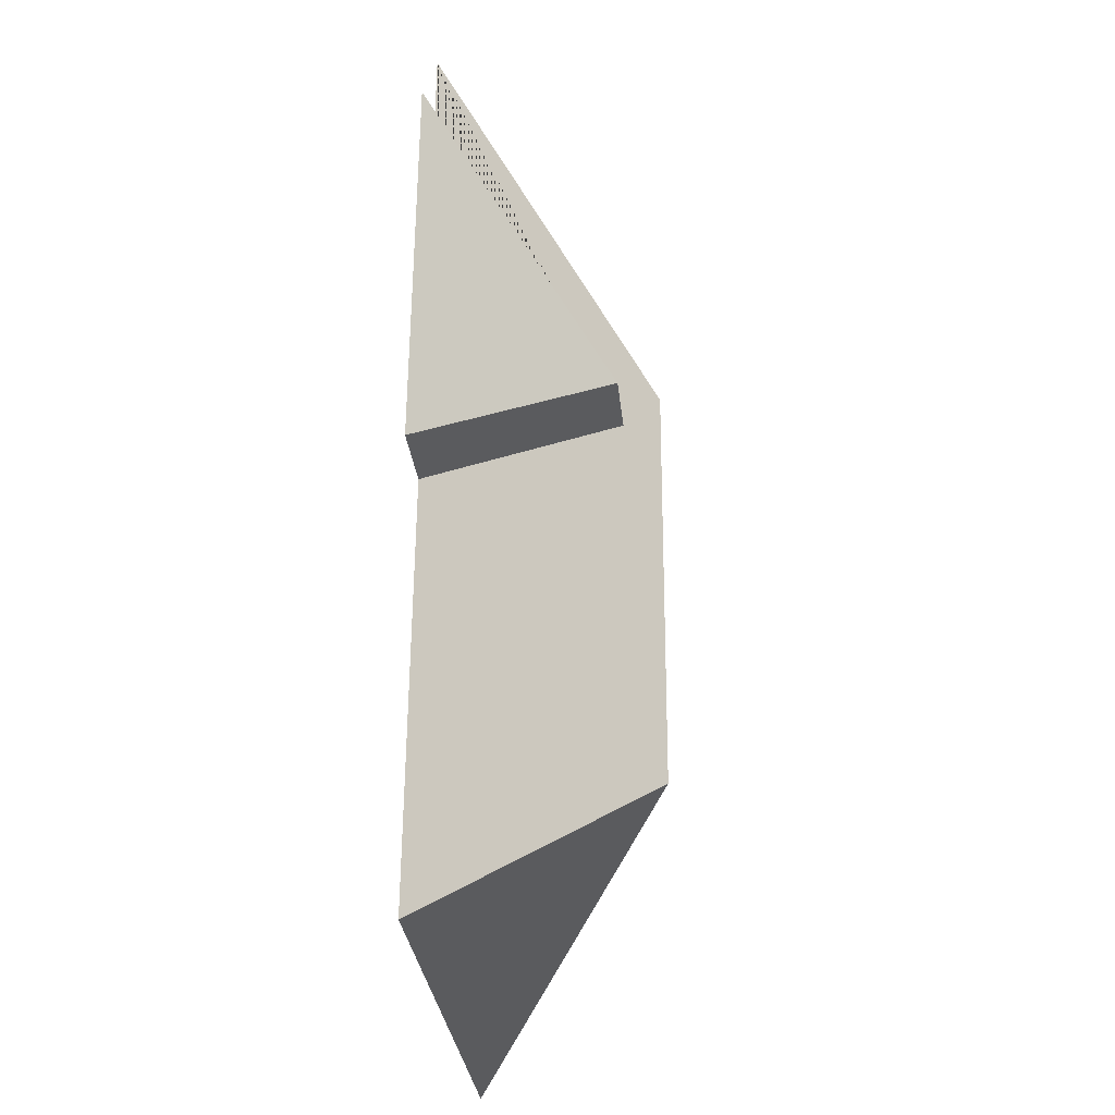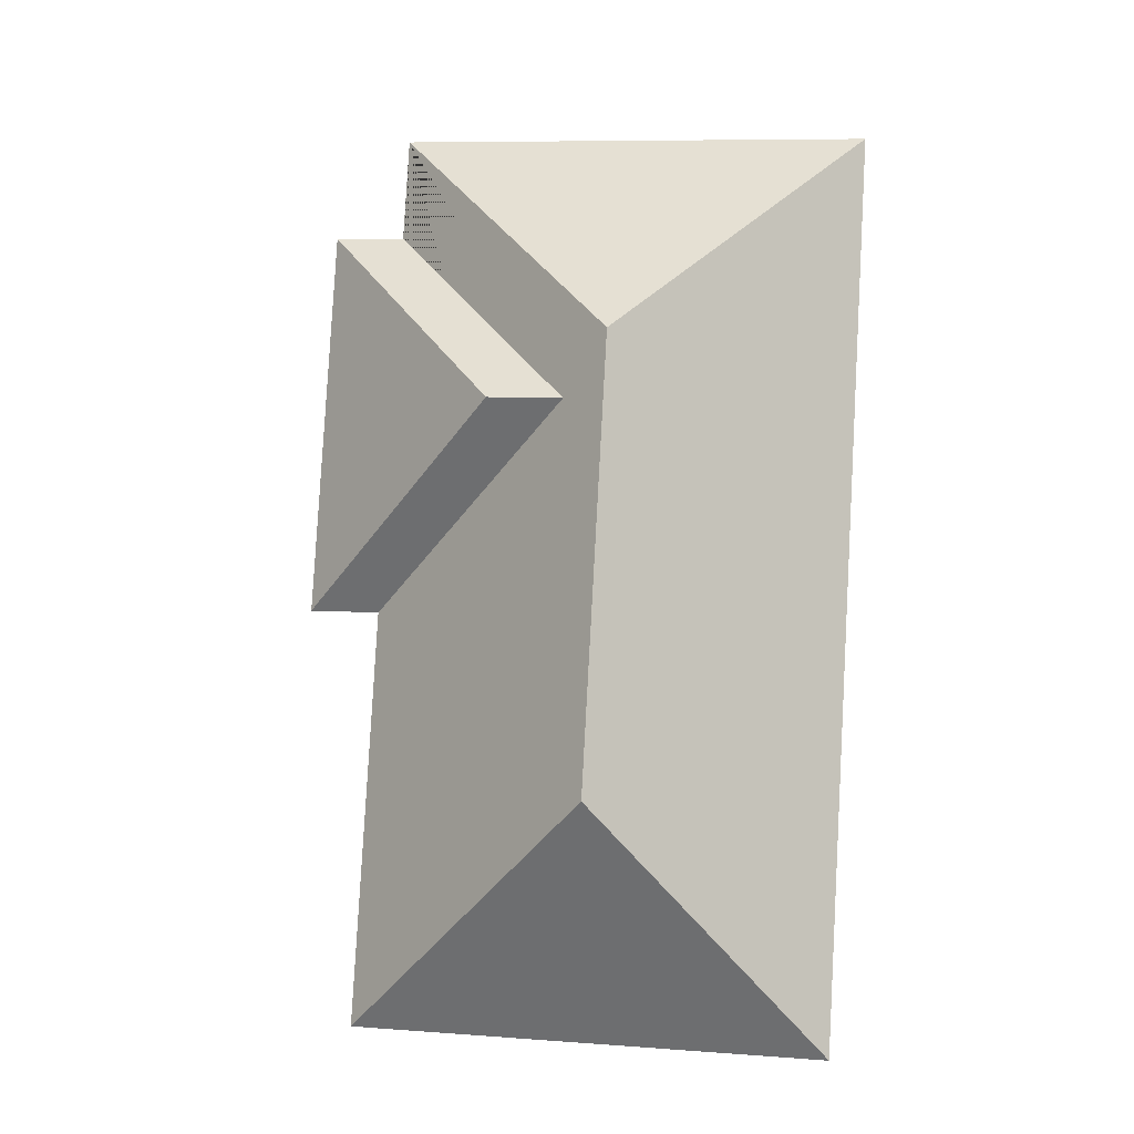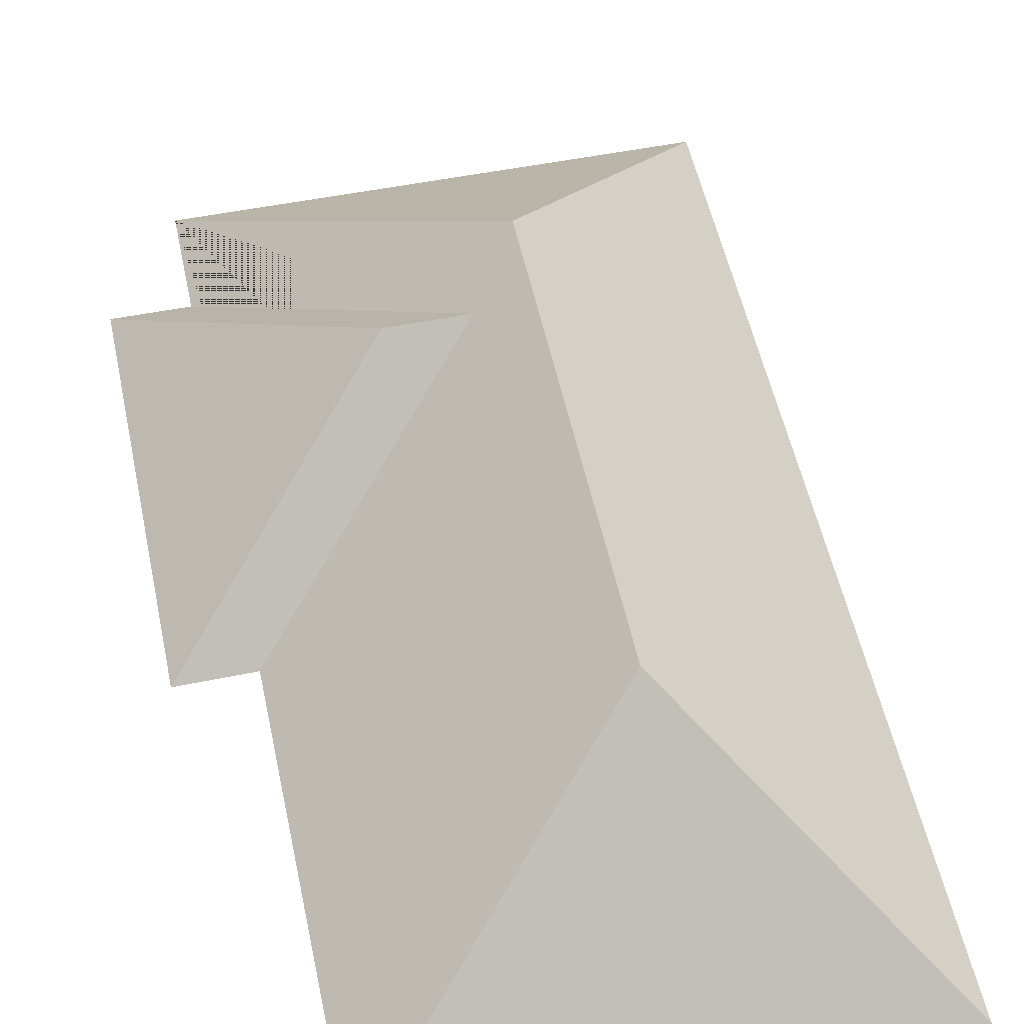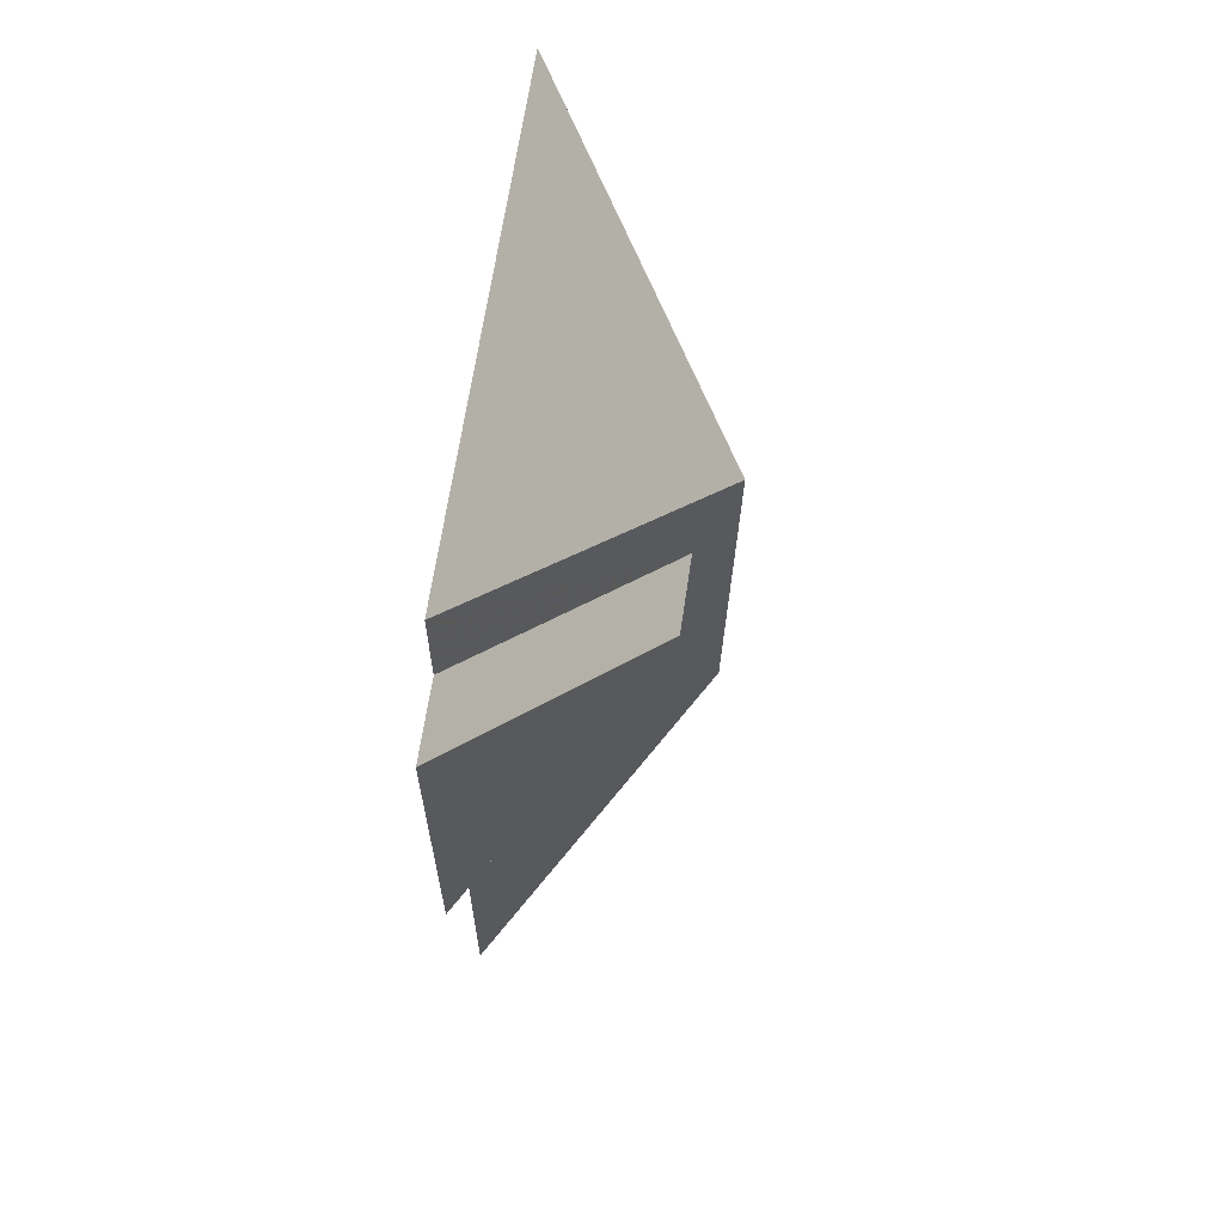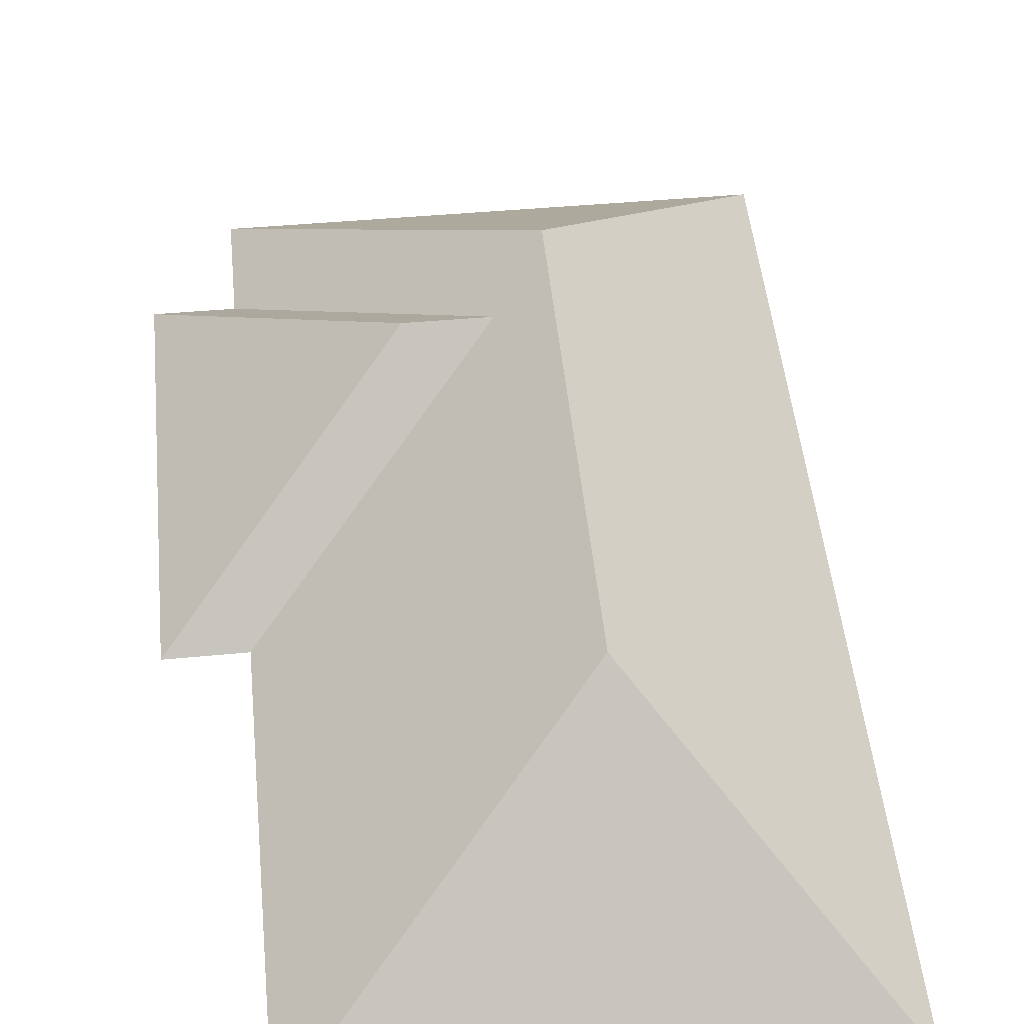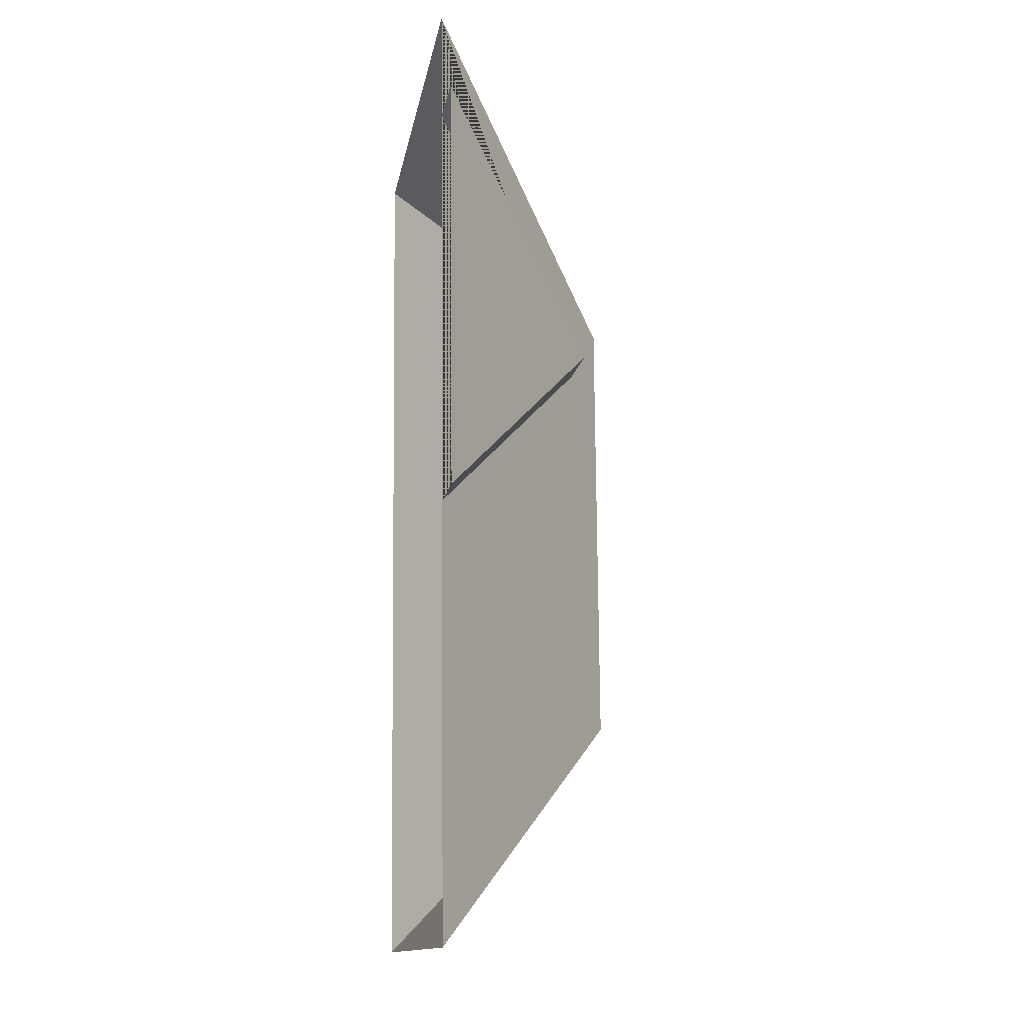
<metadata>
{"format":"obj","ext":"obj","renderer":"f3d","projection":"perspective","resolution":1024,"background":"white","views":[{"elev":-27.5,"azim":96.2,"up":"+Z"},{"elev":-8.0,"azim":-169.1,"up":"+Z"},{"elev":53.3,"azim":164.8,"up":"+Y"},{"elev":70.7,"azim":98.7,"up":"+Z"},{"elev":48.7,"azim":171.1,"up":"+Y"},{"elev":-9.5,"azim":81.1,"up":"+Z"}]}
</metadata>
<code>
o CG10_500_048077_0009_roof
v 207.9 75 -188.5
v 200.2 75 -52.6
v 175.5 75 -54.03
v 183.2 75 -189.7
v 191.3 75 -333.4
v 173.5 75 -17.85
v 131.2 133 -126.5
v 105.4 132.9 -127.9
v 88.73 145 -108.1
v 97.24 145 -259.2
v 9.139 75 -27.11
v 26.88 75 -342.7
v 207.9 0 -188.5
v 200.2 0 -52.6
v 175.5 0 -54.03
v 173.5 0 -17.85
v 9.139 0 -27.11
v 26.88 0 -342.7
v 191.3 0 -333.4
v 183.2 0 -189.7
f 11 9 6
f 6 3 8 4 5 10 9
f 3 2 7 8
f 2 1 7
f 1 4 8 7
f 11 12 10 9
f 12 5 10

</code>
